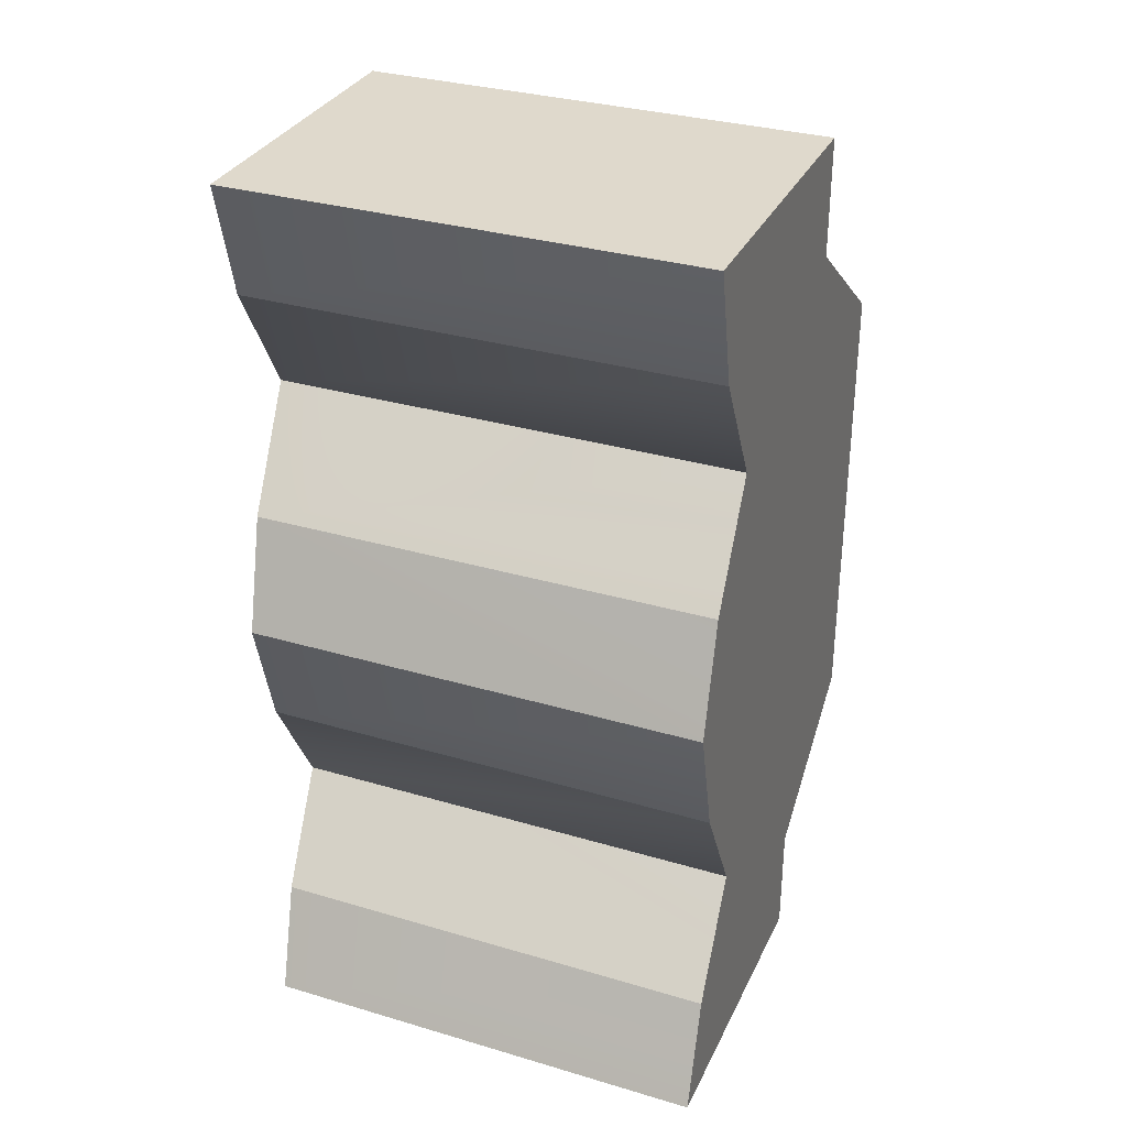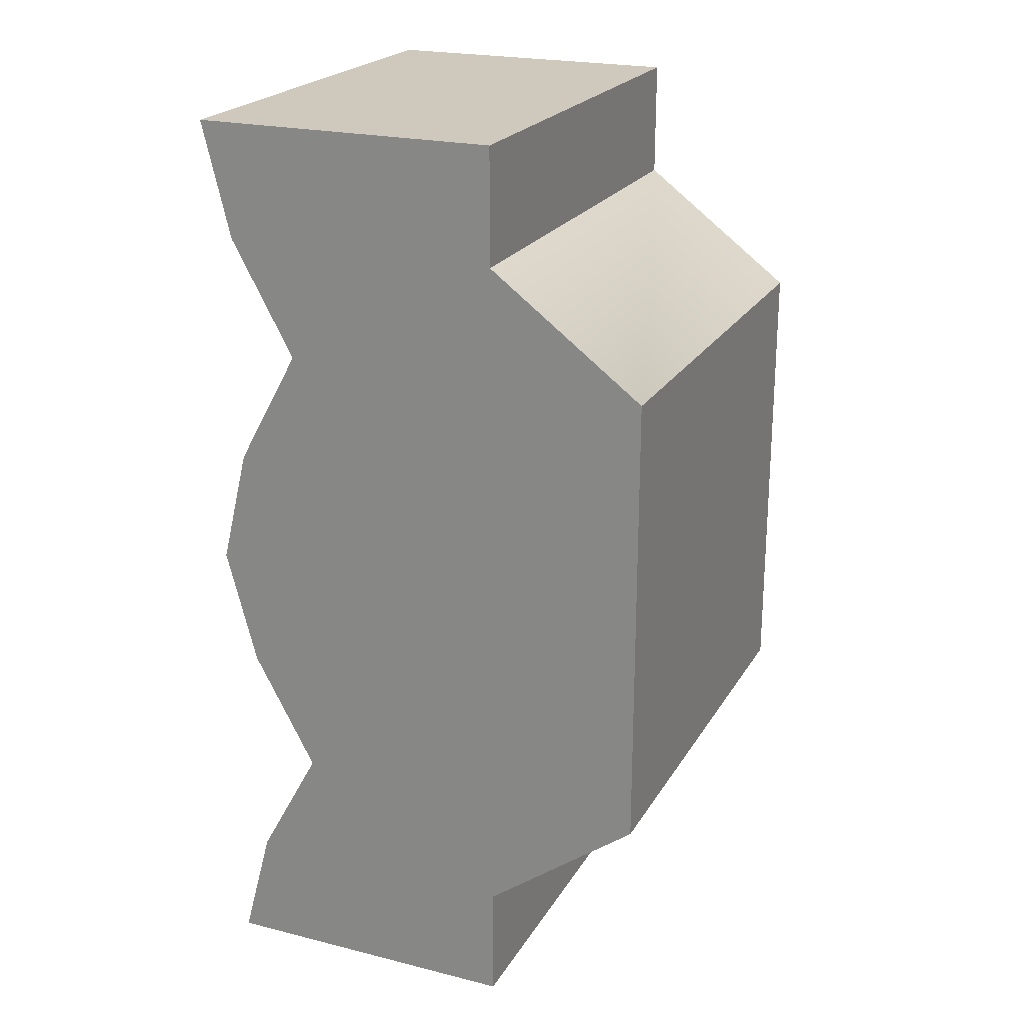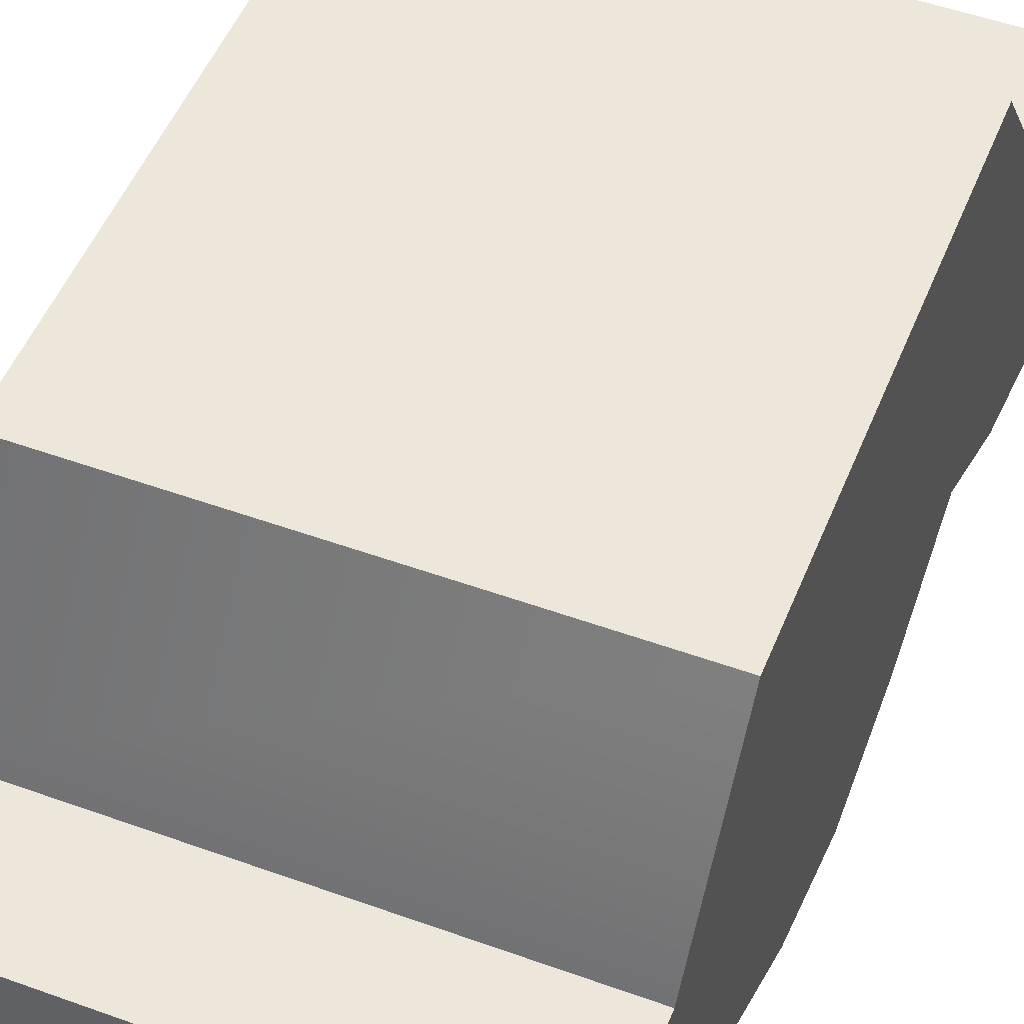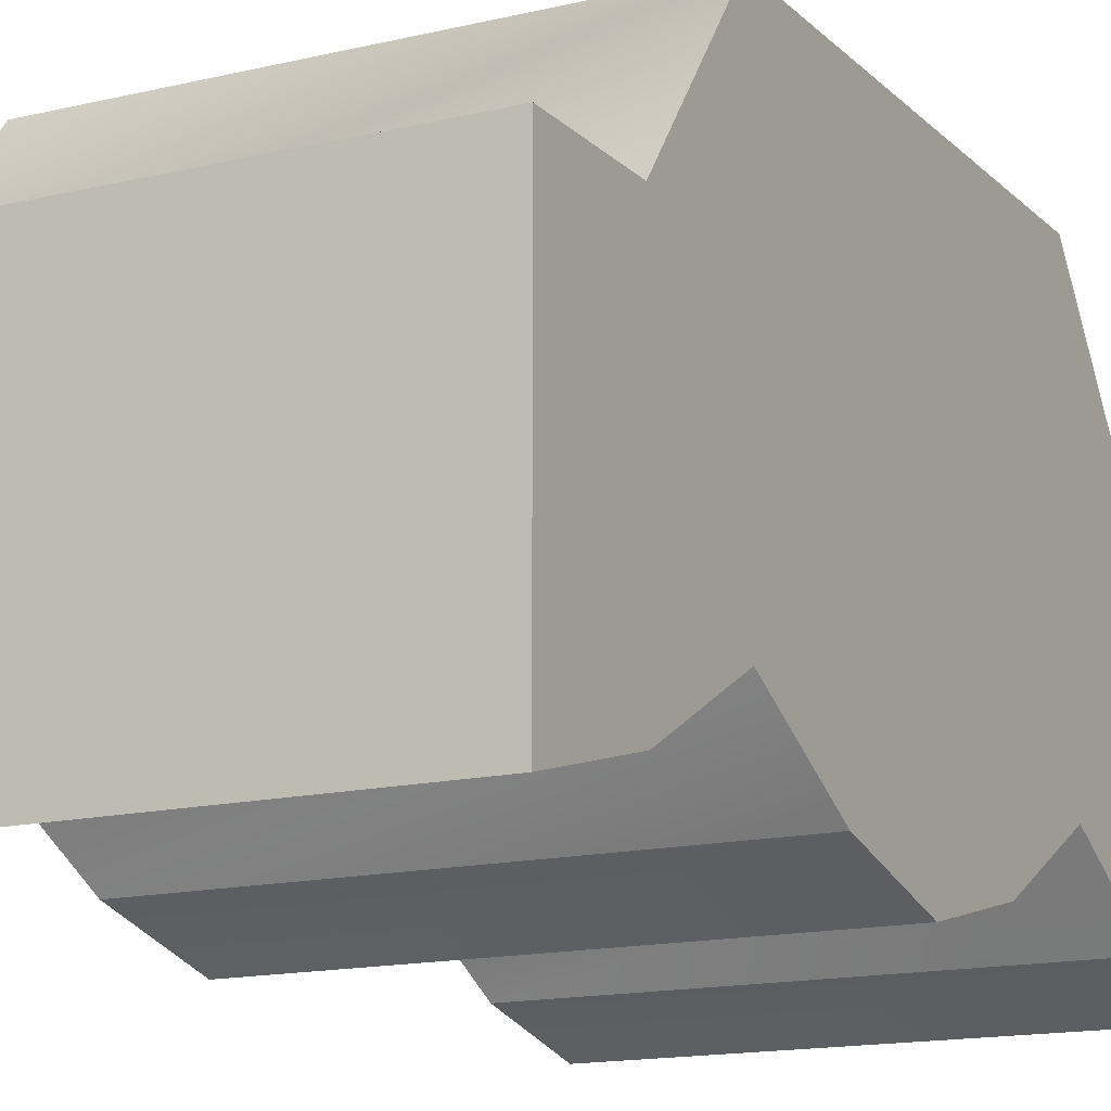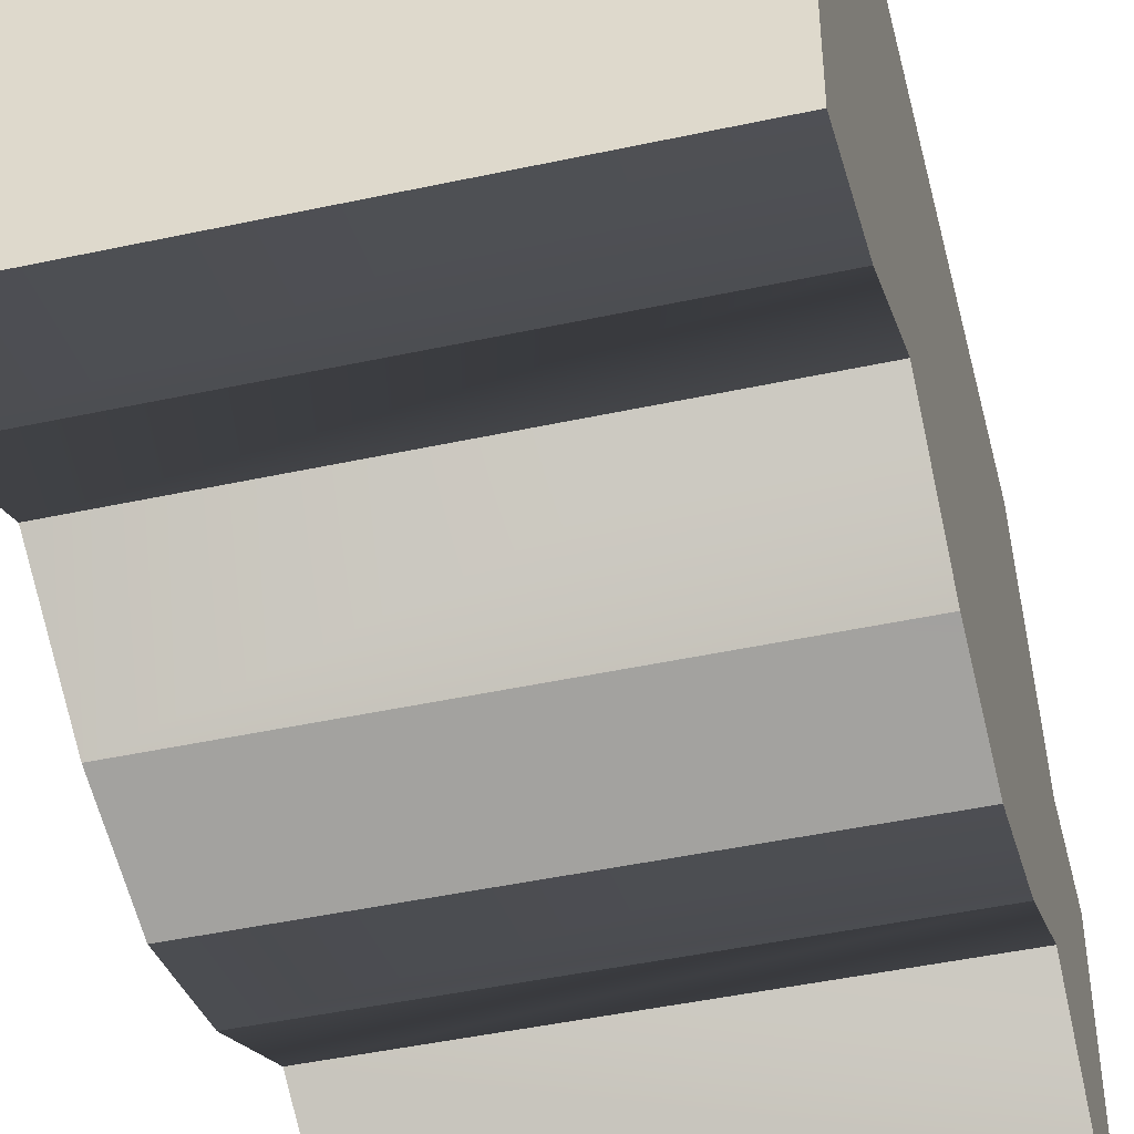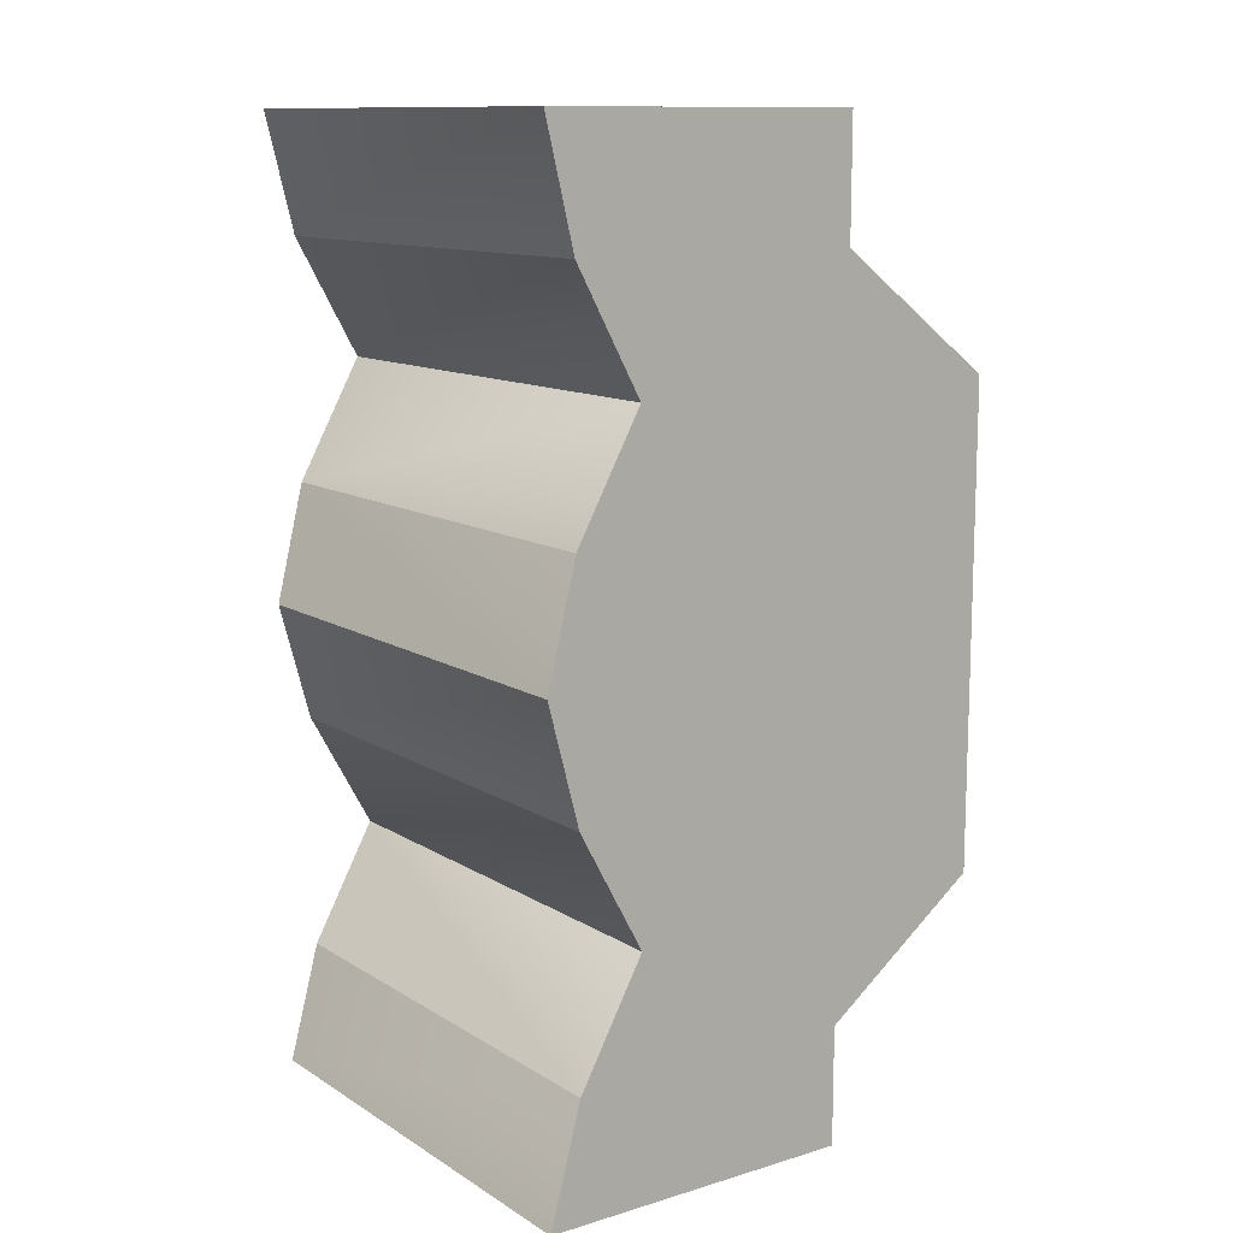
<metadata>
{"format":"obj","ext":"obj","renderer":"f3d","projection":"perspective","resolution":1024,"background":"white","views":[{"elev":32.3,"azim":22.4,"up":"+Z"},{"elev":22.3,"azim":113.3,"up":"+Z"},{"elev":50.7,"azim":21.6,"up":"+Y"},{"elev":-14.6,"azim":-152.3,"up":"+Y"},{"elev":-45.6,"azim":14.0,"up":"+Y"},{"elev":11.9,"azim":54.7,"up":"+Z"}]}
</metadata>
<code>
o Car
v -3.75 0.434 8
v -3.75 0.309 8
v -3.75 0.559 8
v -5.25 0.434 8
v -5.25 0.309 8
v -5.25 0.559 8
v -5.25 1.309 8
v -3.75 1.309 8
v -5.25 0.5256 7.625
v -5.25 0.4006 7.625
v -5.25 0.612 7.25
v -5.25 0.6062 7.25
v -5.25 0.559 7.625
v -5.25 0.626 7.25
v -5.25 0.5256 6.875
v -5.25 0.4006 6.875
v -5.25 0.434 6.5
v -5.25 0.309 6.5
v -5.25 0.559 6.875
v -5.25 0.559 6.5
v -5.25 0.434 6.125
v -5.25 0.4089 6.125
v -5.25 0.64 5.75
v -5.25 0.6139 5.75
v -5.25 0.559 6.125
v -5.25 0.6625 5.75
v -5.25 0.434 5.375
v -5.25 0.4089 5.375
v -5.25 0.434 5
v -5.25 0.309 5
v -5.25 0.559 5.375
v -5.25 0.559 5
v -5.25 1.309 5.375
v -5.25 1.309 5
v -5.25 1.809 5.75
v -5.25 1.809 6.125
v -5.25 1.809 6.5
v -5.25 1.809 6.875
v -5.25 1.809 7.25
v -5.25 1.309 7.625
v -3.75 0.434 5
v -3.75 0.309 5
v -3.75 0.559 5
v -3.75 1.309 5
v -3.75 0.4089 6.125
v -3.75 0.434 6.125
v -3.75 0.434 6.5
v -3.75 0.309 6.5
v -3.75 0.559 6.125
v -3.75 0.559 6.5
v -3.75 0.64 5.75
v -3.75 0.6625 5.75
v -3.75 0.6139 5.75
v -3.75 0.559 5.375
v -3.75 0.4089 5.375
v -3.75 0.434 5.375
v -3.75 0.4006 7.625
v -3.75 0.5256 7.625
v -3.75 0.559 7.625
v -3.75 0.6103 7.25
v -3.75 0.626 7.25
v -3.75 0.6062 7.25
v -3.75 0.559 6.875
v -3.75 0.4006 6.875
v -3.75 0.5256 6.875
v -3.75 1.309 7.625
v -3.75 1.809 7.25
v -3.75 1.809 6.875
v -3.75 1.809 6.5
v -3.75 1.809 6.125
v -3.75 1.809 5.75
v -3.75 1.309 5.375
f 3 6 4 1
f 54 72 71 52
f 7 8 66 40
f 71 35 36 70
f 4 9 10 5
f 9 11 12 10
f 13 14 11 9
f 6 13 9 4
f 11 15 16 12
f 15 17 18 16
f 19 20 17 15
f 14 19 15 11
f 40 39 14 13
f 32 34 44 43
f 37 36 25 20
f 59 66 8 3
f 17 21 22 18
f 21 23 24 22
f 25 26 23 21
f 20 25 21 17
f 23 27 28 24
f 27 29 30 28
f 31 32 29 27
f 26 31 27 23
f 50 69 68 63
f 35 26 25 36
f 44 72 54 43
f 49 70 69 50
f 19 38 37 20
f 67 39 40 66
f 45 46 47 48
f 46 49 50 47
f 51 52 49 46
f 53 51 46 45
f 52 71 70 49
f 61 67 66 59
f 7 40 13 6
f 55 56 51 53
f 56 54 52 51
f 41 43 54 56
f 42 41 56 55
f 57 58 1 2
f 58 59 3 1
f 60 61 59 58
f 62 60 58 57
f 7 6 3 8
f 63 68 67 61
f 14 39 38 19
f 48 18 22 45
f 31 33 34 32
f 64 65 60 62
f 65 63 61 60
f 47 50 63 65
f 48 47 65 64
f 37 69 70 36
f 24 28 55 53
f 69 37 38 68
f 57 10 12 62
f 30 29 41 42
f 26 35 33 31
f 2 5 10 57
f 39 67 68 38
f 33 72 44 34
f 55 28 30 42
f 1 4 5 2
f 62 12 16 64
f 45 22 24 53
f 16 18 48 64
f 35 71 72 33
f 29 32 43 41

</code>
